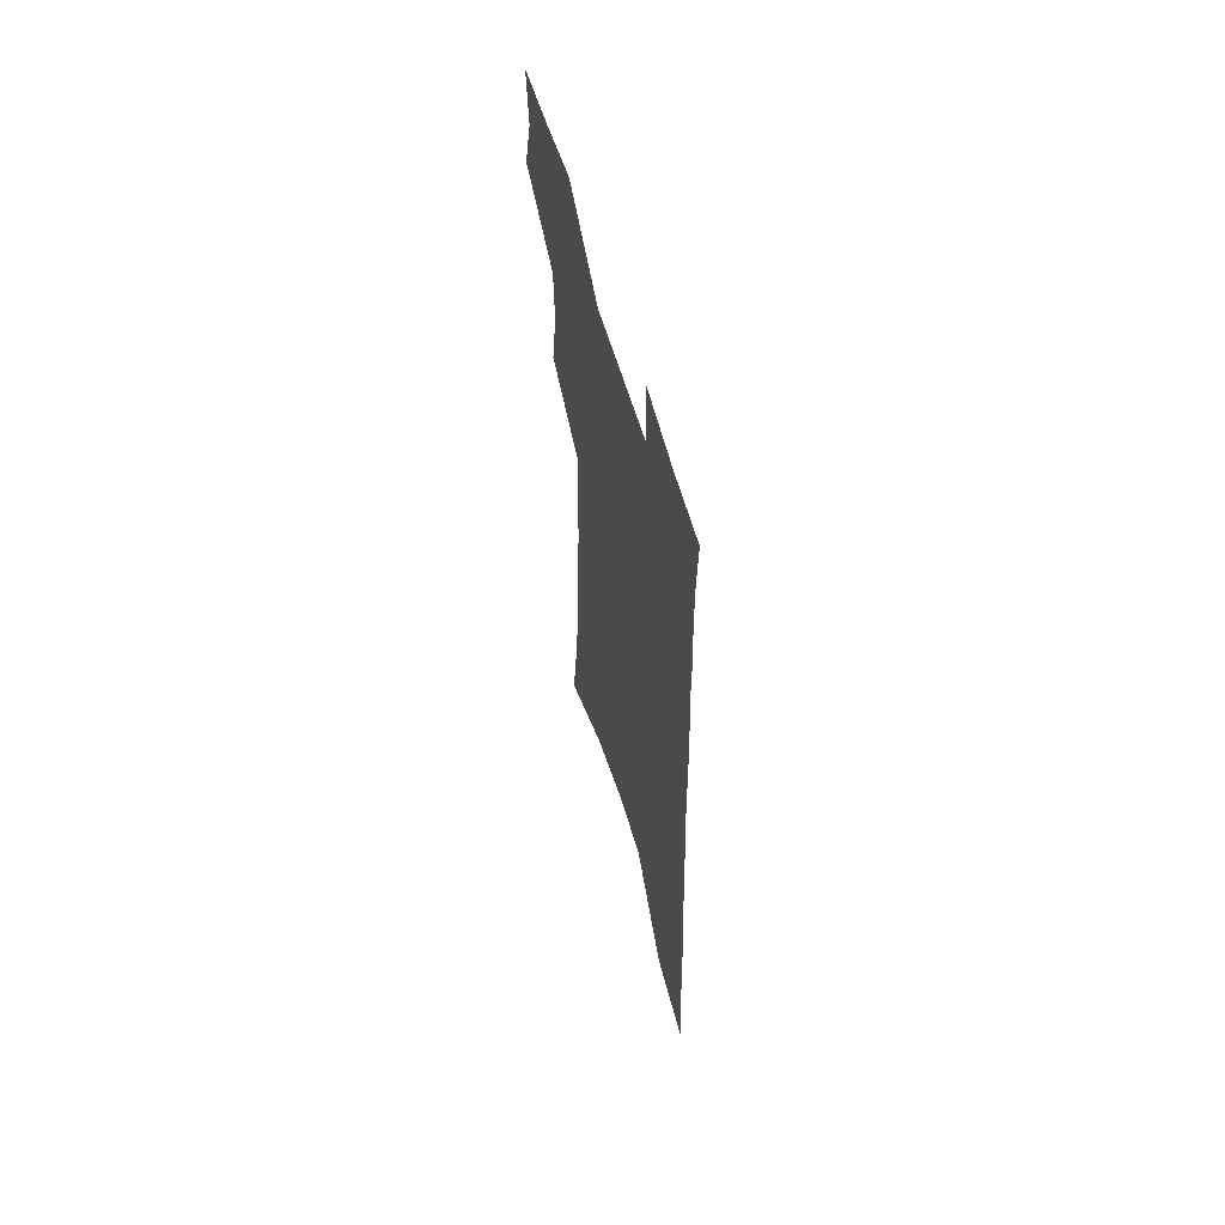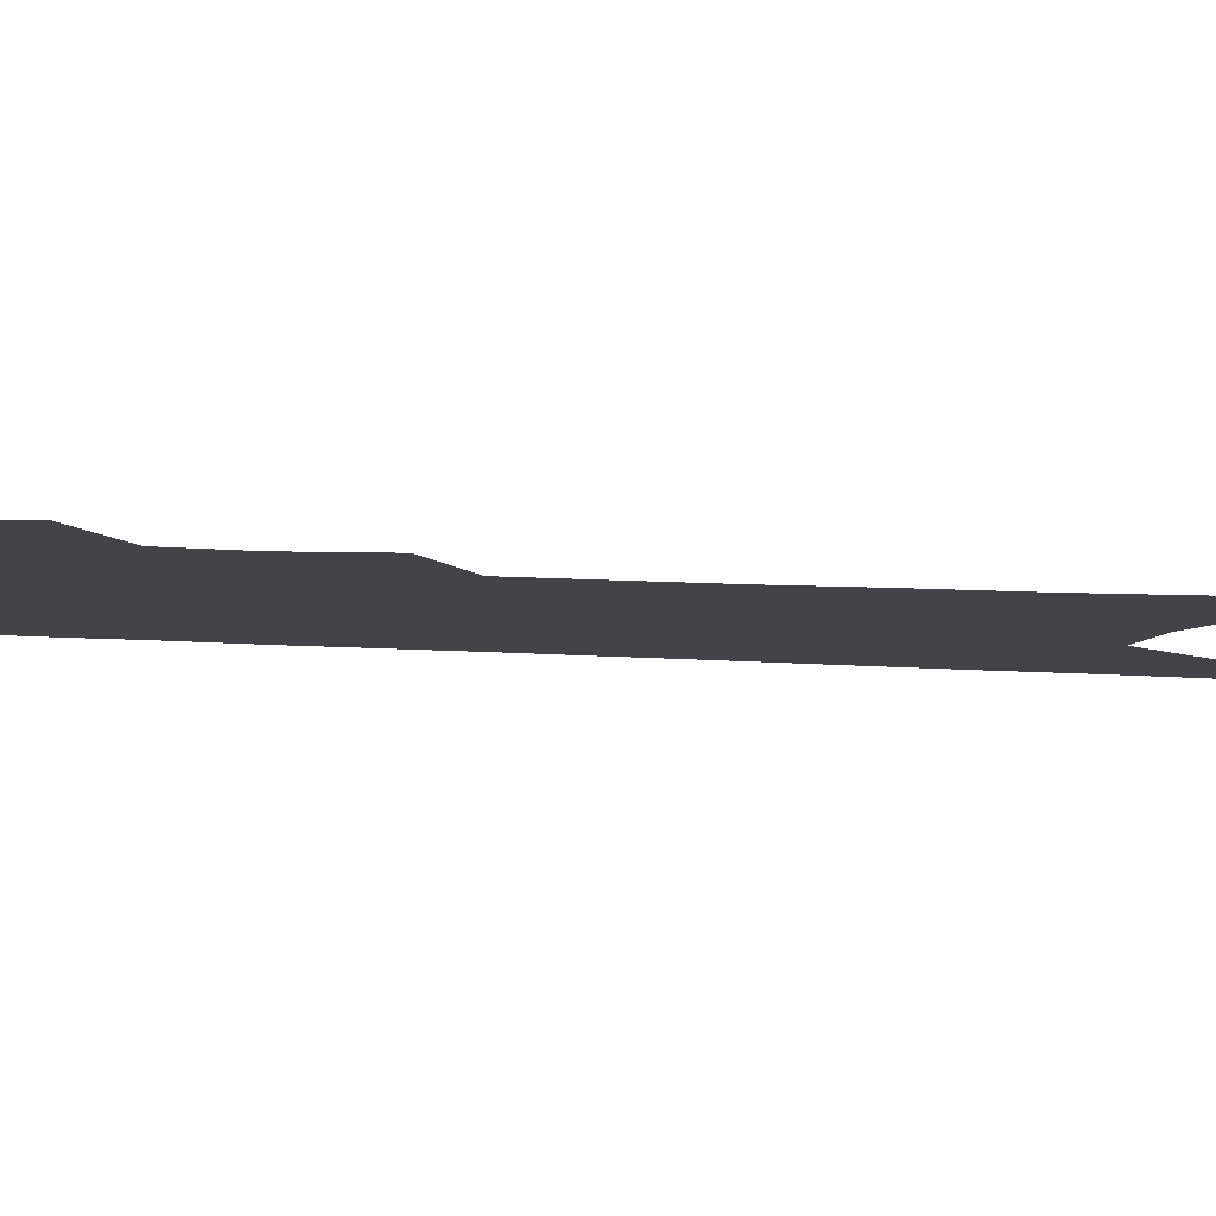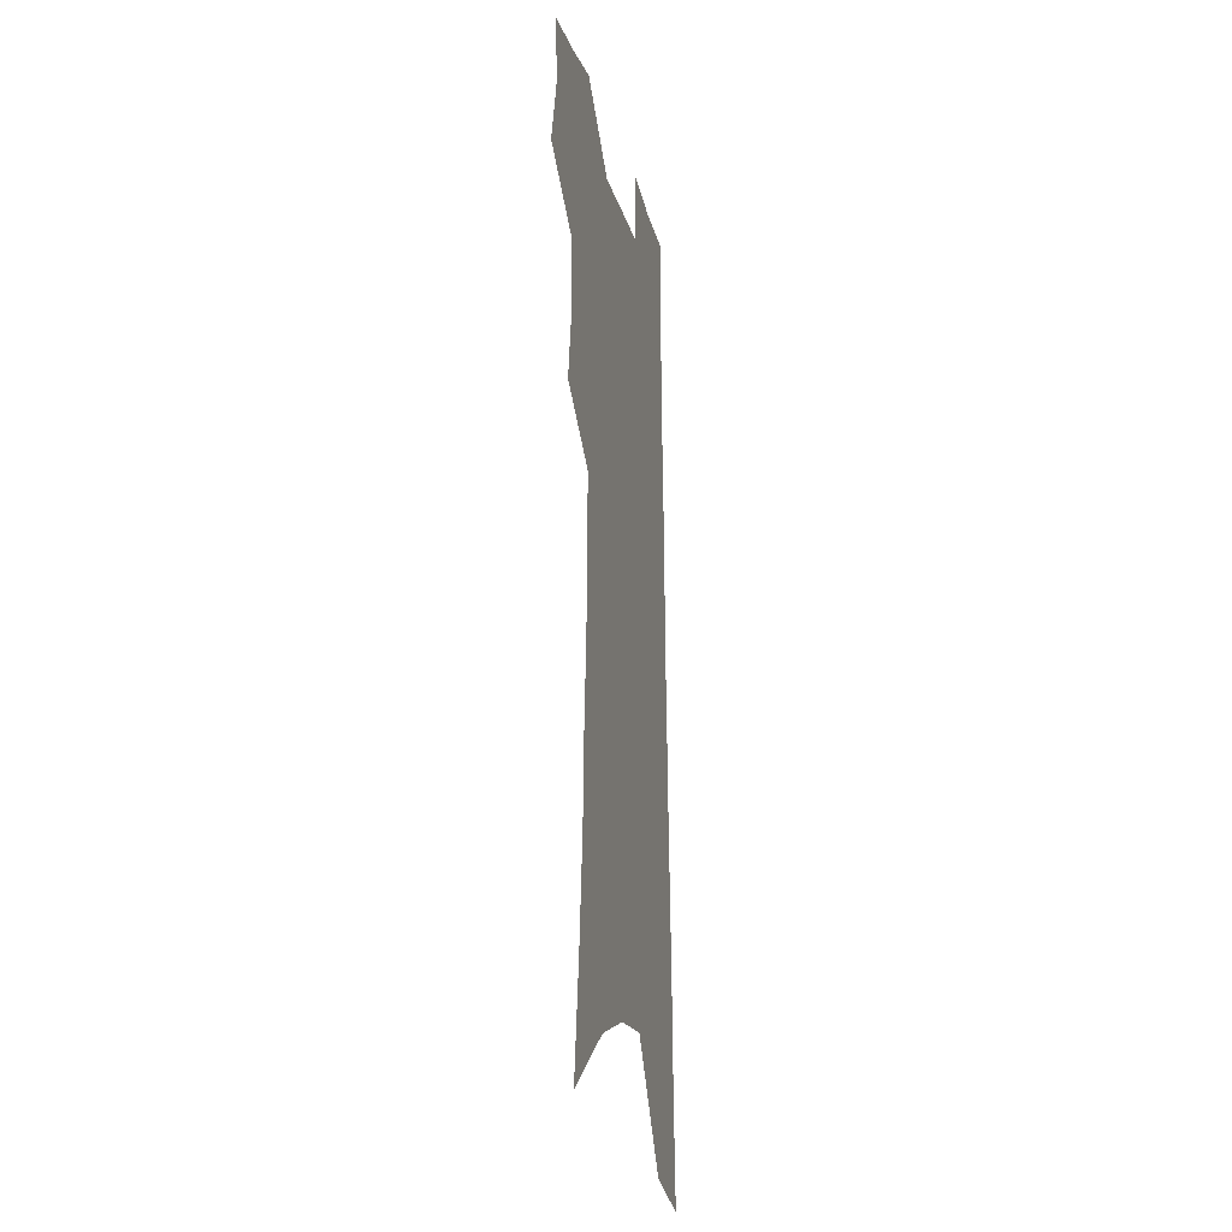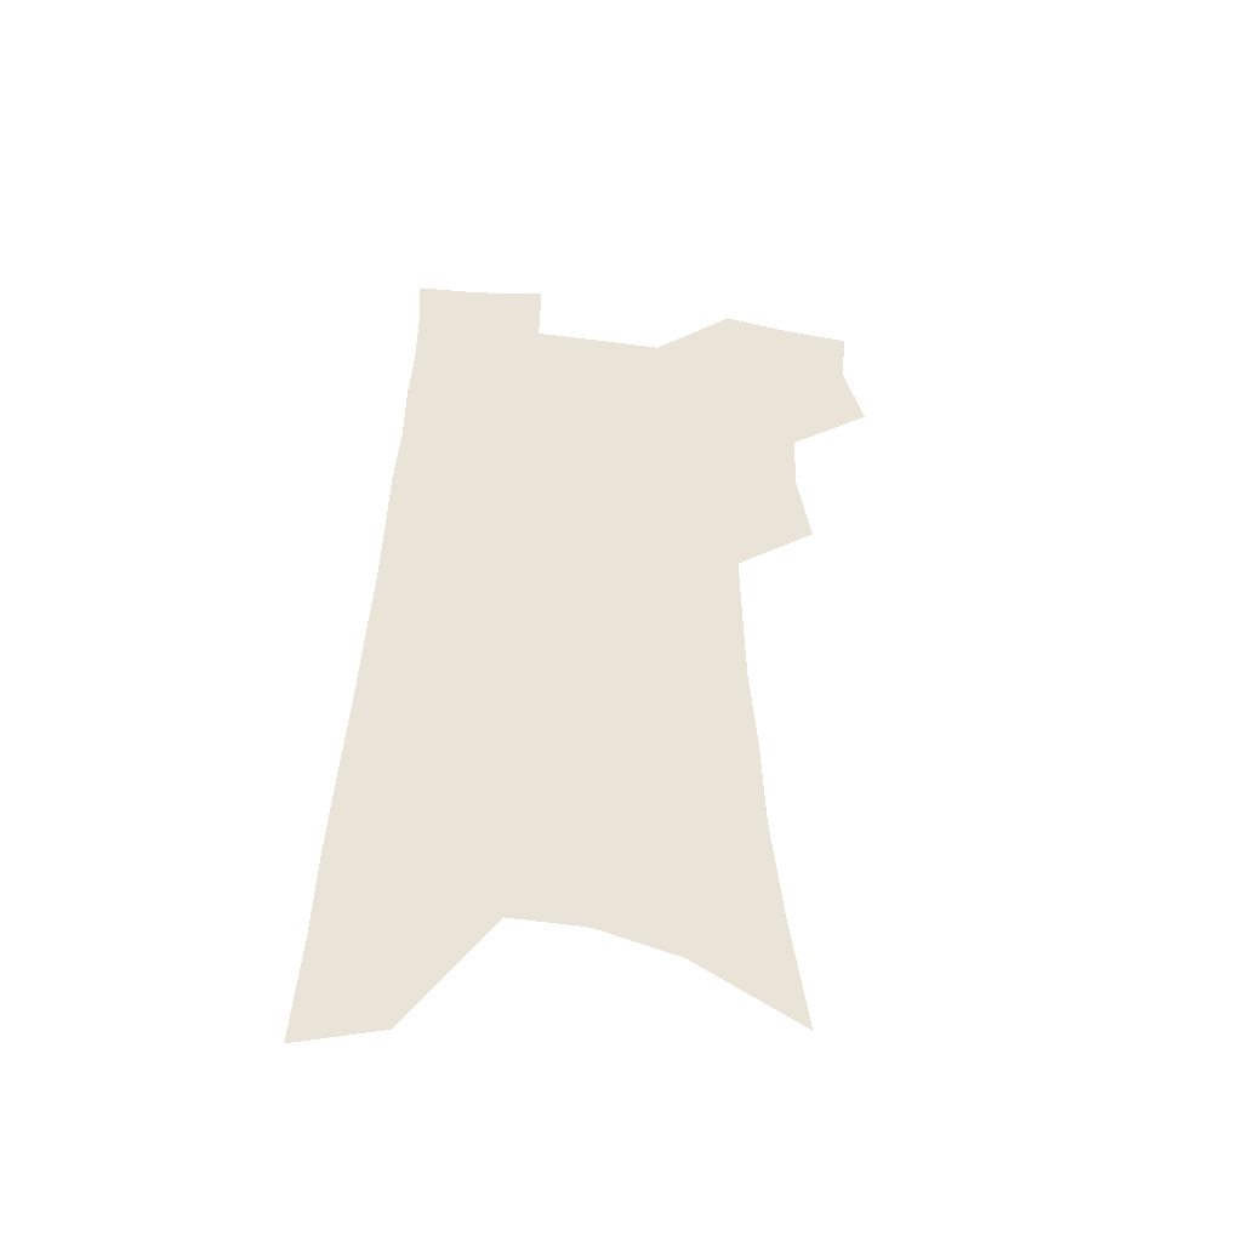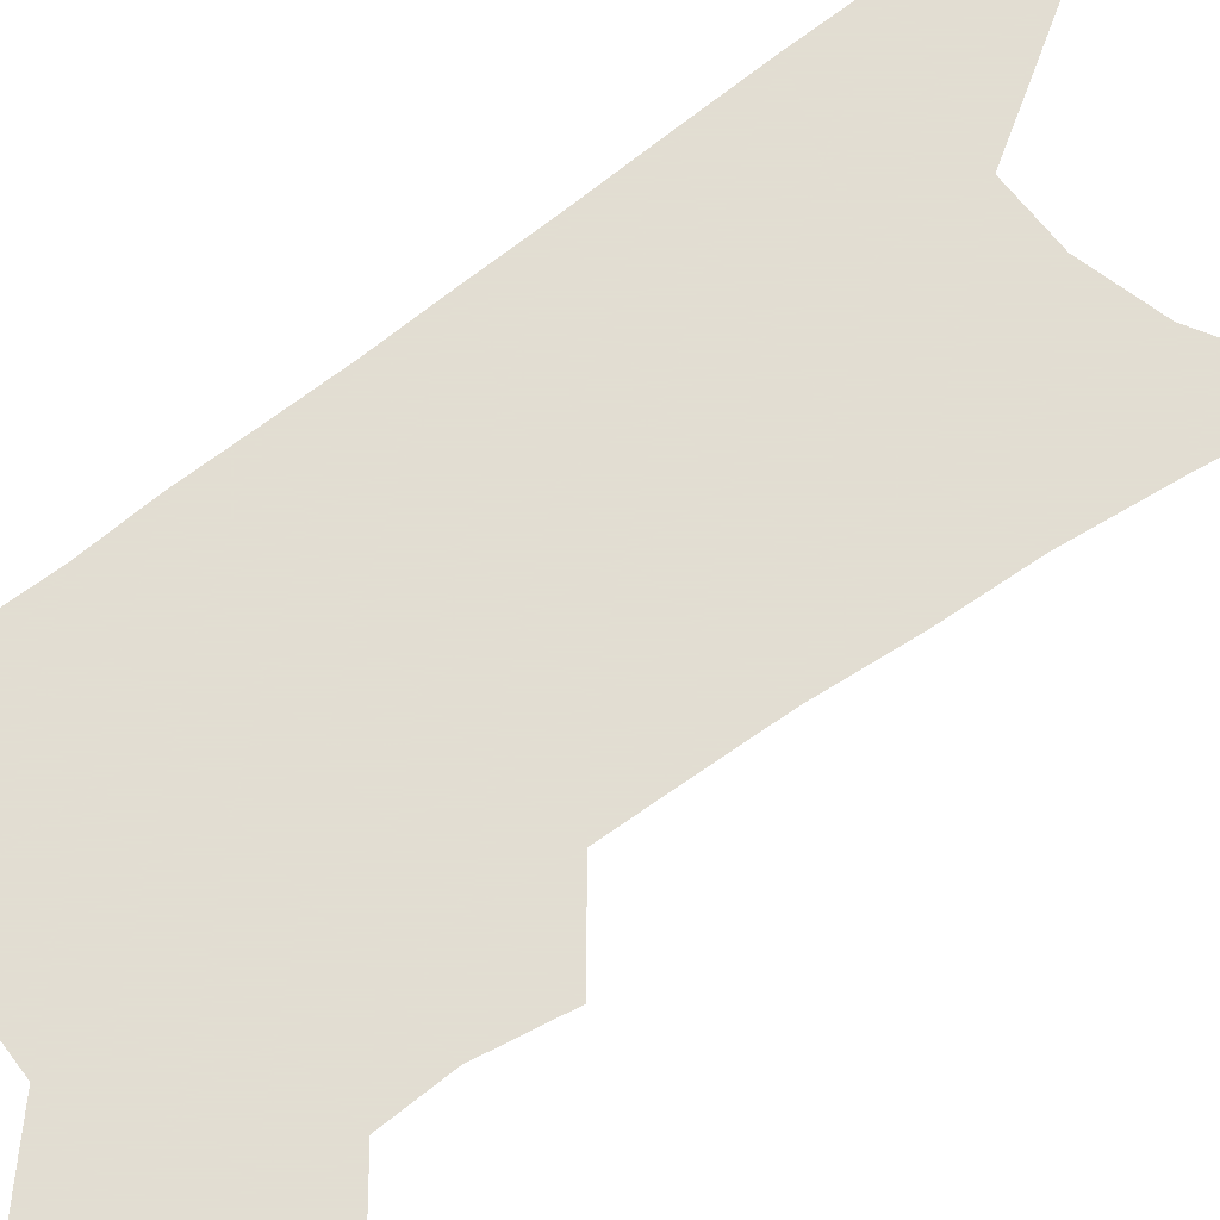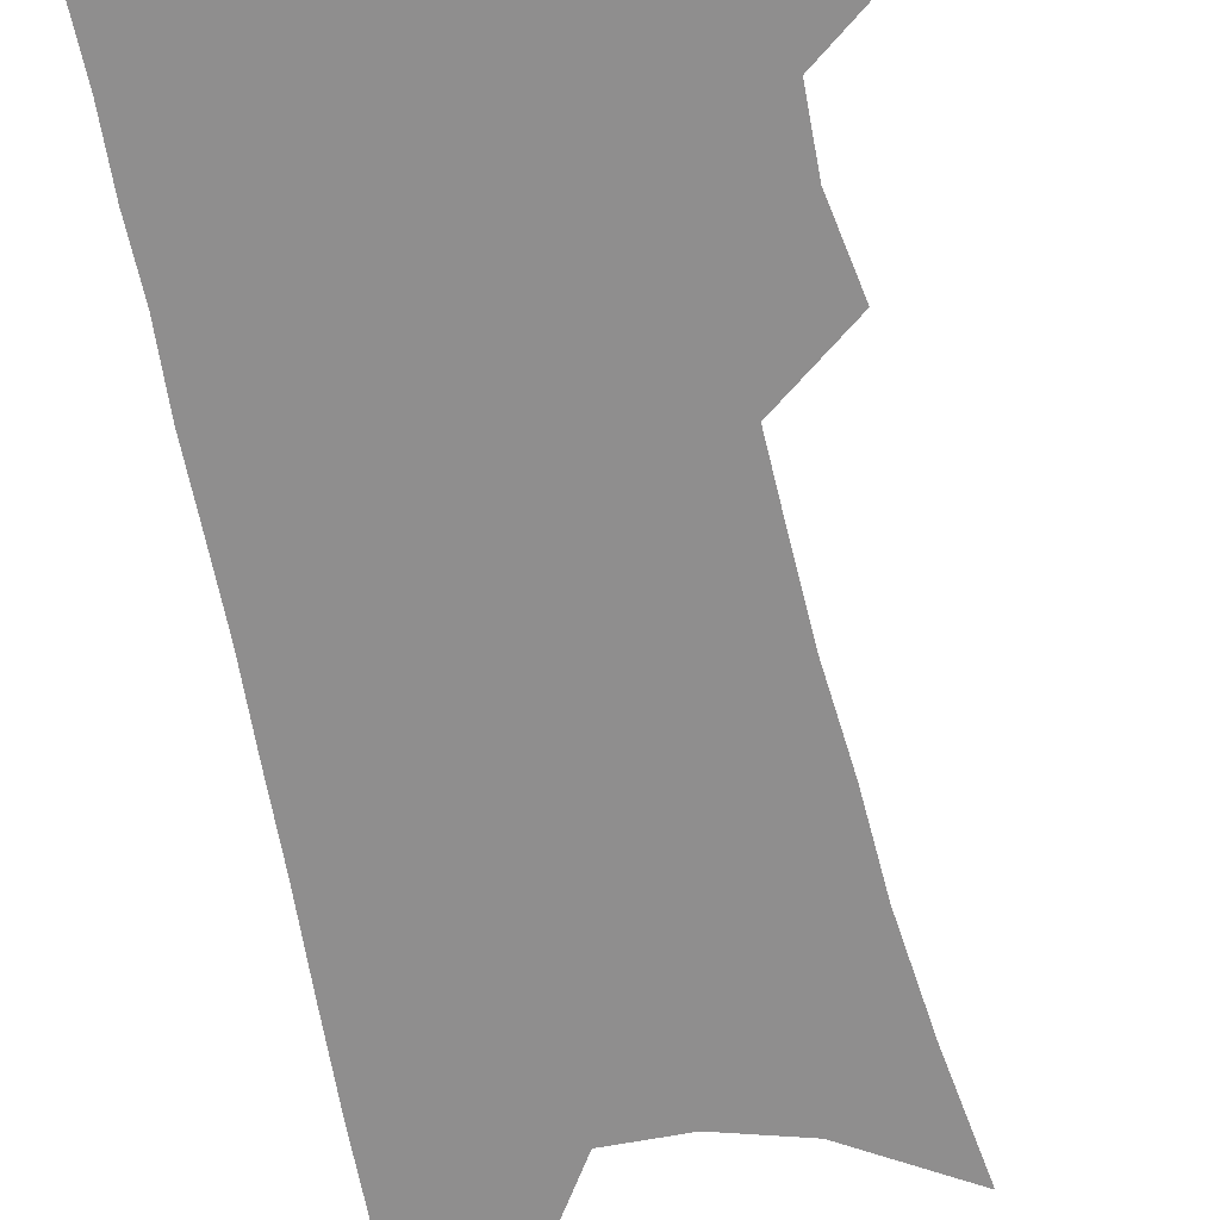
<metadata>
{"format":"obj","ext":"obj","renderer":"f3d","projection":"perspective","resolution":1024,"background":"white","views":[{"elev":62.5,"azim":73.4,"up":"+Y"},{"elev":-7.8,"azim":-103.6,"up":"+Z"},{"elev":-19.7,"azim":-77.1,"up":"+Y"},{"elev":-48.1,"azim":172.2,"up":"+Y"},{"elev":68.1,"azim":-126.2,"up":"+Z"},{"elev":-65.0,"azim":-167.3,"up":"+Z"}]}
</metadata>
<code>
v 489 500.3 0
v 496.3 528.5 0
v 494 553.9 0
v 516 419.2 0
v 521.1 450.9 0
v 520.1 477.3 0
v 525.9 505.8 0
v 523.5 530.6 0
v 520 556.5 0
v 530.7 171.9 0
v 537.1 219.7 0
v 541.2 261.8 0
v 542.6 297.6 0
v 545.3 334.4 0
v 546 366.3 0
v 546.5 396.6 0
v 549.8 427.9 0
v 549.9 454.7 0
v 551.3 481.7 0
v 551.6 507.1 0
v 549.6 532.6 0
v 545.2 561.1 0
v 571.3 197.2 0
v 572.7 237.3 0
v 573.3 273.5 0
v 573.3 307.1 0
v 574.9 342.1 0
v 575.8 373.9 0
v 576.3 403.3 0
v 576.4 430.5 0
v 576.7 457.1 0
v 577.4 483 0
v 578.2 508.1 0
v 576.3 533.2 0
v 601.9 206.5 0
v 601.5 242.4 0
v 601.7 279.6 0
v 601.7 313.4 0
v 601.7 345.2 0
v 602 375.7 0
v 602.3 405.9 0
v 602.7 433.7 0
v 602.9 459.5 0
v 602.7 484 0
v 602.7 508.8 0
v 601.9 533.7 0
v 630.5 207.4 0
v 629.4 246.3 0
v 628.7 281.4 0
v 628.3 314.5 0
v 627.8 346.5 0
v 628 374.2 0
v 627.4 406.3 0
v 627.4 433.2 0
v 627.1 459.7 0
v 627.5 484 0
v 627.3 509.3 0
v 627.2 533.9 0
v 626.8 563.8 0
v 662.9 158.4 0
v 660 202.3 0
v 658.1 241.3 0
v 656.4 277.8 0
v 655.9 310.5 0
v 654 344.4 0
v 654.1 373.5 0
v 654.6 401.7 0
v 652.7 431.7 0
v 652.9 457.8 0
v 652.7 483.5 0
v 651.9 509.2 0
v 652.3 533.6 0
v 654 558.9 0
v 695 149.4 0
v 692.2 191.6 0
v 690.9 229.3 0
v 688.8 266.4 0
v 686.6 301.9 0
v 685 335.4 0
v 683.2 367.5 0
v 682.4 397.4 0
v 681.7 426.3 0
v 679.7 455.4 0
v 679.5 481.6 0
v 678.1 508.1 0
v 677.9 533 0
v 679 557.7 0
f 6 7 1
f 1 7 2
f 7 8 2
f 2 8 3
f 8 9 3
f 16 17 4
f 4 17 5
f 17 18 5
f 5 18 6
f 18 19 6
f 6 19 7
f 19 20 7
f 7 20 8
f 20 21 8
f 8 21 9
f 21 22 9
f 10 23 11
f 23 24 11
f 11 24 12
f 24 25 12
f 12 25 13
f 25 26 13
f 13 26 14
f 26 27 14
f 14 27 15
f 27 28 15
f 15 28 16
f 28 29 16
f 16 29 17
f 29 30 17
f 17 30 18
f 30 31 18
f 18 31 19
f 31 32 19
f 19 32 20
f 32 33 20
f 20 33 21
f 33 34 21
f 21 34 22
f 23 35 24
f 35 36 24
f 24 36 25
f 36 37 25
f 25 37 26
f 37 38 26
f 26 38 27
f 38 39 27
f 27 39 28
f 39 40 28
f 28 40 29
f 40 41 29
f 29 41 30
f 41 42 30
f 30 42 31
f 42 43 31
f 31 43 32
f 43 44 32
f 32 44 33
f 44 45 33
f 33 45 34
f 45 46 34
f 35 47 36
f 47 48 36
f 36 48 37
f 48 49 37
f 37 49 38
f 49 50 38
f 38 50 39
f 50 51 39
f 39 51 40
f 51 52 40
f 40 52 41
f 52 53 41
f 41 53 42
f 53 54 42
f 42 54 43
f 54 55 43
f 43 55 44
f 55 56 44
f 44 56 45
f 56 57 45
f 45 57 46
f 57 58 46
f 60 61 47
f 47 61 48
f 61 62 48
f 48 62 49
f 62 63 49
f 49 63 50
f 63 64 50
f 50 64 51
f 64 65 51
f 51 65 52
f 65 66 52
f 52 66 53
f 66 67 53
f 53 67 54
f 67 68 54
f 54 68 55
f 68 69 55
f 55 69 56
f 69 70 56
f 56 70 57
f 70 71 57
f 57 71 58
f 71 72 58
f 58 72 59
f 72 73 59
f 60 74 61
f 74 75 61
f 61 75 62
f 75 76 62
f 62 76 63
f 76 77 63
f 63 77 64
f 77 78 64
f 64 78 65
f 78 79 65
f 65 79 66
f 79 80 66
f 66 80 67
f 80 81 67
f 67 81 68
f 81 82 68
f 68 82 69
f 82 83 69
f 69 83 70
f 83 84 70
f 70 84 71
f 84 85 71
f 71 85 72
f 85 86 72
f 72 86 73
f 86 87 73

</code>
